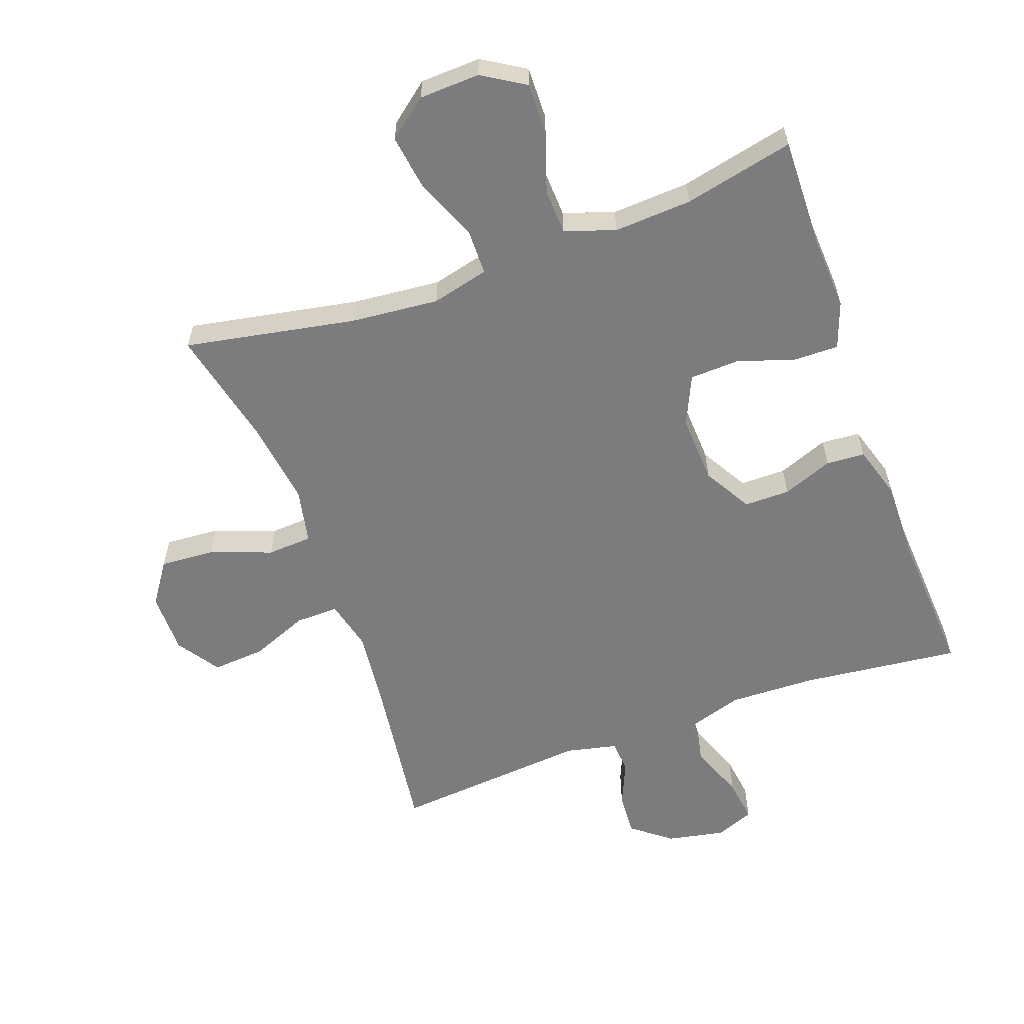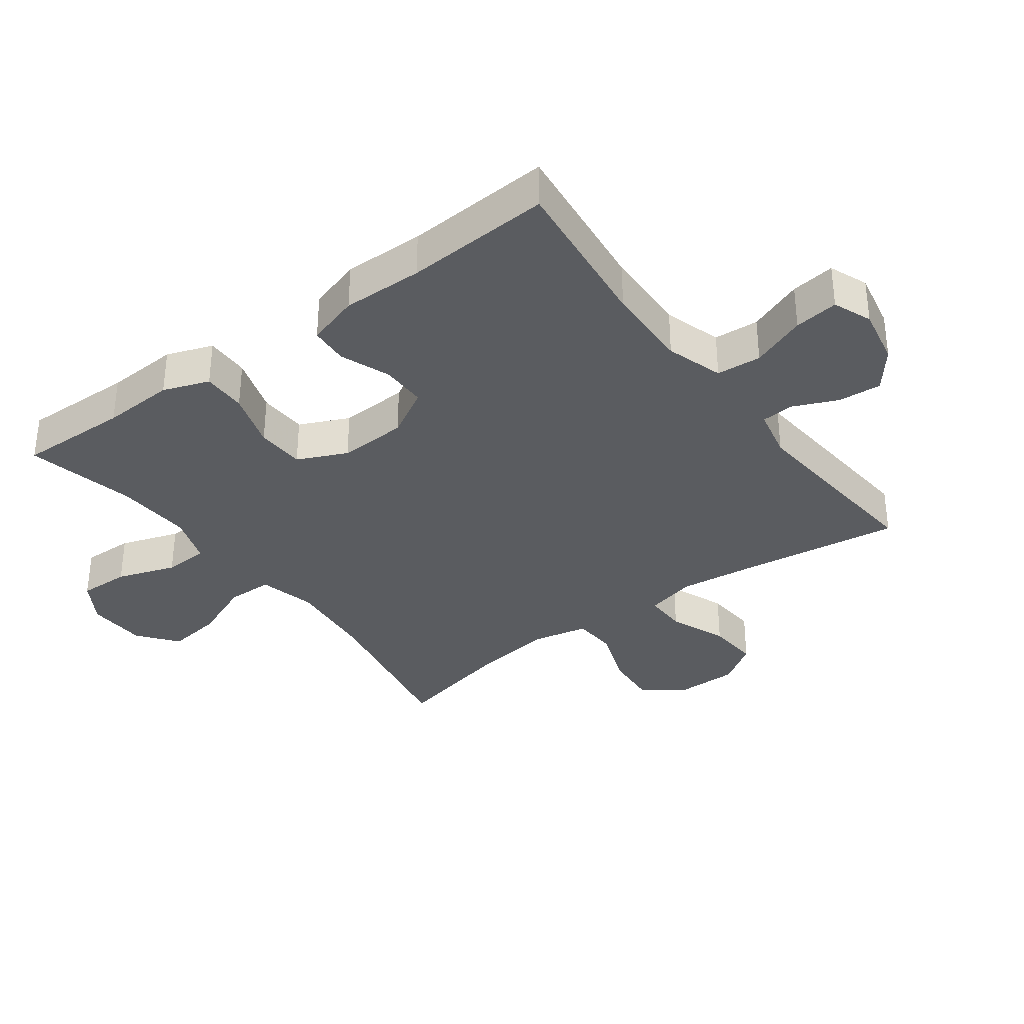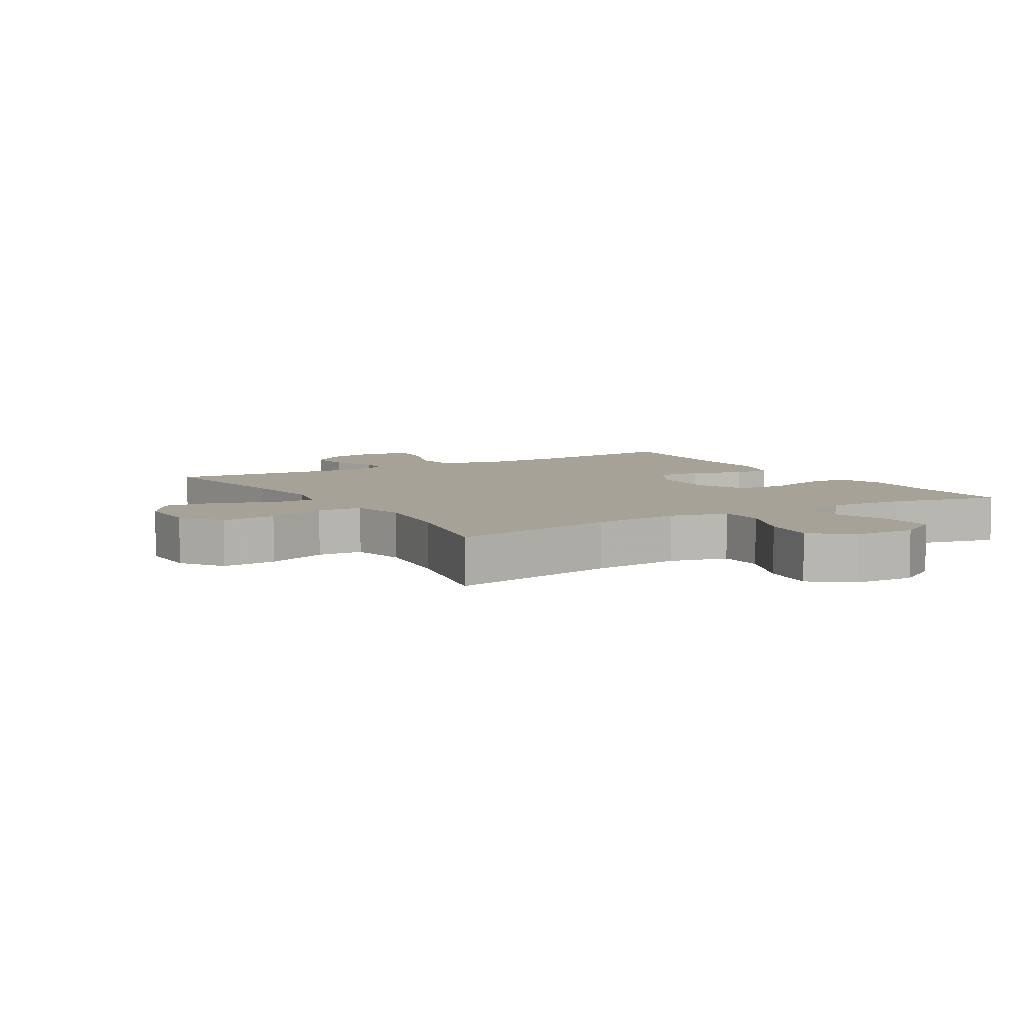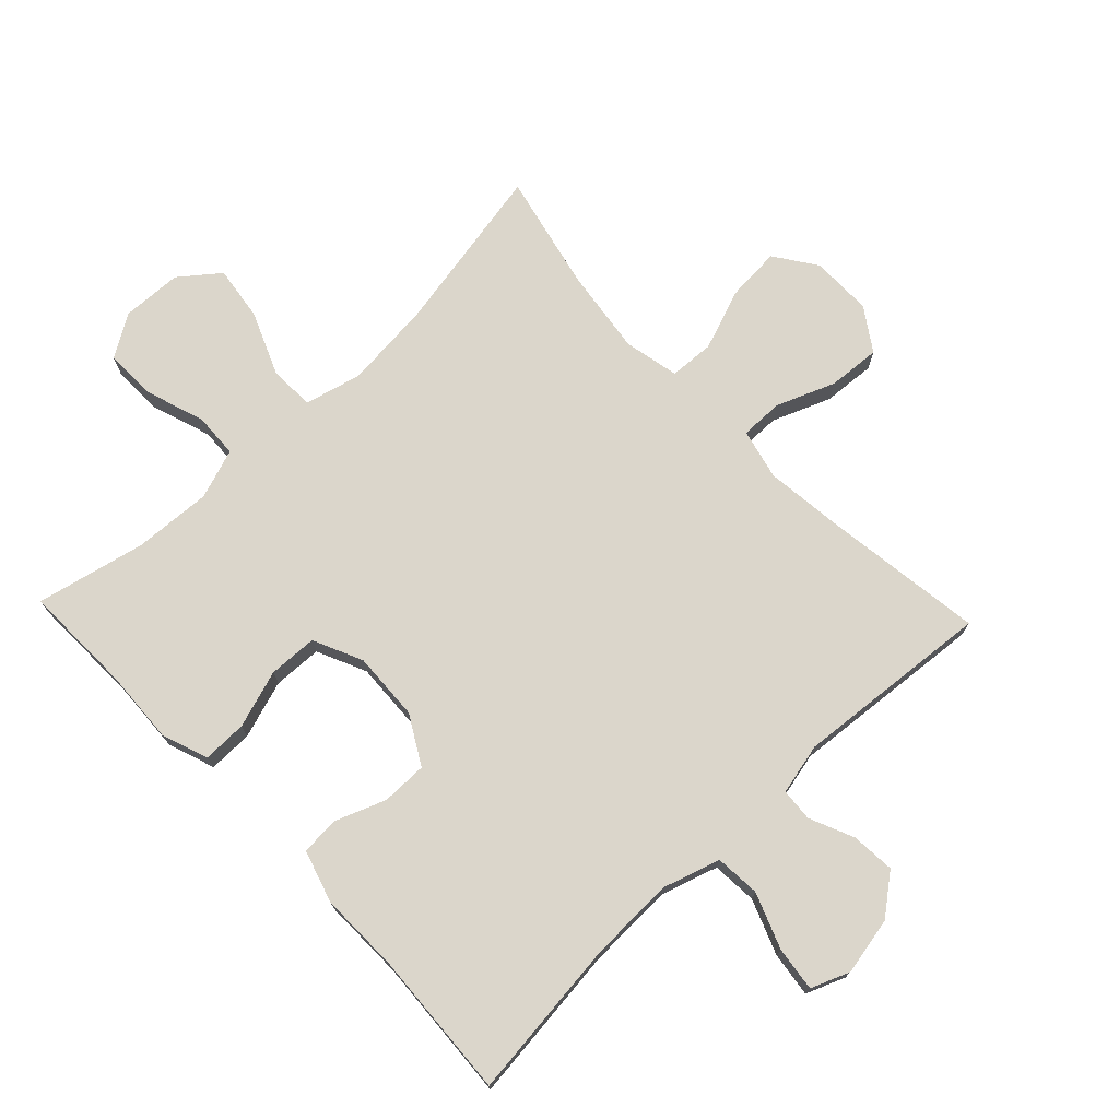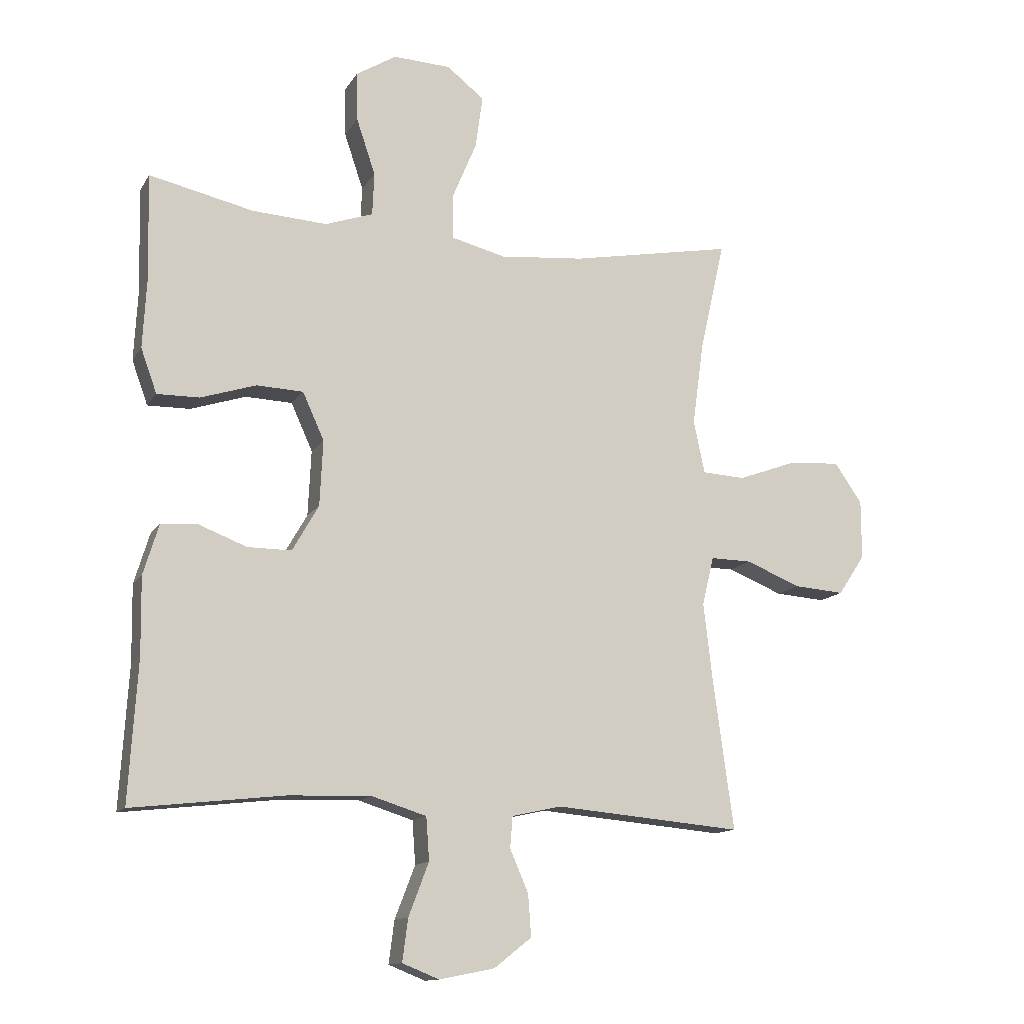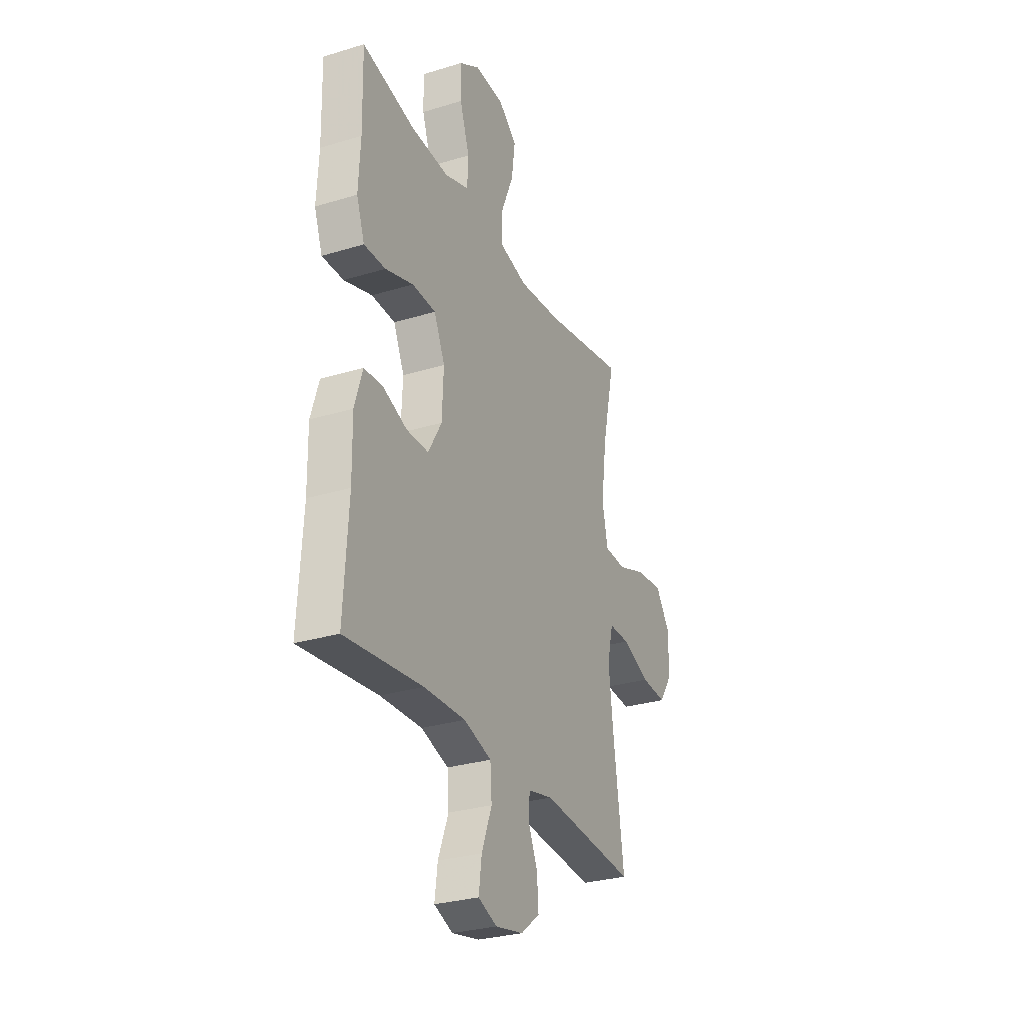
<metadata>
{"format":"obj","ext":"obj","renderer":"f3d","projection":"perspective","resolution":1024,"background":"white","views":[{"elev":-58.9,"azim":20.0,"up":"+Y"},{"elev":-34.4,"azim":126.5,"up":"+Y"},{"elev":6.6,"azim":-31.1,"up":"+Y"},{"elev":73.6,"azim":136.4,"up":"+Y"},{"elev":-13.1,"azim":159.7,"up":"+Z"},{"elev":-29.2,"azim":114.3,"up":"+Z"}]}
</metadata>
<code>
v 0.5 0.07 0.5
v 0.496 0.07 0.327
v 0.502 0.07 0.214
v 0.476 0.07 0.142
v 0.407 0.07 0.143
v 0.317 0.07 0.172
v 0.241 0.07 0.169
v 0.206 0.07 0.092
v 0.211 0.07 -0.015
v 0.254 0.07 -0.09
v 0.325 0.07 -0.09
v 0.403 0.07 -0.06
v 0.463 0.07 -0.064
v 0.488 0.07 -0.146
v 0.486 0.07 -0.272
v 0.5 0.07 -0.5
v 0.252 0.07 -0.472
v 0.118 0.07 -0.468
v 0.029 0.07 -0.496
v 0.024 0.07 -0.566
v 0.057 0.07 -0.652
v 0.066 0.07 -0.721
v 0.006 0.07 -0.745
v -0.084 0.07 -0.727
v -0.145 0.07 -0.679
v -0.14 0.07 -0.611
v -0.11 0.07 -0.542
v -0.114 0.07 -0.491
v -0.194 0.07 -0.473
v -0.5 0.07 -0.5
v -0.466 0.07 -0.251
v -0.452 0.07 -0.128
v -0.471 0.07 -0.049
v -0.538 0.07 -0.05
v -0.628 0.07 -0.086
v -0.71 0.07 -0.092
v -0.754 0.07 -0.026
v -0.754 0.07 0.07
v -0.709 0.07 0.135
v -0.624 0.07 0.129
v -0.529 0.07 0.094
v -0.459 0.07 0.098
v -0.441 0.07 0.184
v -0.459 0.07 0.318
v -0.5 0.07 0.5
v -0.235 0.07 0.45
v -0.098 0.07 0.437
v -0.009 0.07 0.459
v -0.008 0.07 0.531
v -0.048 0.07 0.627
v -0.06 0.07 0.713
v 0.001 0.07 0.761
v 0.095 0.07 0.765
v 0.161 0.07 0.724
v 0.159 0.07 0.644
v 0.128 0.07 0.552
v 0.131 0.07 0.482
v 0.209 0.07 0.455
v 0.33 0.07 0.462
v 0.5 0 0.5
v 0.496 0 0.327
v 0.502 0 0.214
v 0.476 0 0.142
v 0.407 0 0.143
v 0.317 0 0.172
v 0.241 0 0.169
v 0.206 0 0.092
v 0.211 0 -0.015
v 0.254 0 -0.09
v 0.325 0 -0.09
v 0.403 0 -0.06
v 0.463 0 -0.064
v 0.488 0 -0.146
v 0.486 0 -0.272
v 0.5 0 -0.5
v 0.252 0 -0.472
v 0.118 0 -0.468
v 0.029 0 -0.496
v 0.024 0 -0.566
v 0.057 0 -0.652
v 0.066 0 -0.721
v 0.006 0 -0.745
v -0.084 0 -0.727
v -0.145 0 -0.679
v -0.14 0 -0.611
v -0.11 0 -0.542
v -0.114 0 -0.491
v -0.194 0 -0.473
v -0.5 0 -0.5
v -0.466 0 -0.251
v -0.452 0 -0.128
v -0.471 0 -0.049
v -0.538 0 -0.05
v -0.628 0 -0.086
v -0.71 0 -0.092
v -0.754 0 -0.026
v -0.754 0 0.07
v -0.709 0 0.135
v -0.624 0 0.129
v -0.529 0 0.094
v -0.459 0 0.098
v -0.441 0 0.184
v -0.459 0 0.318
v -0.5 0 0.5
v -0.235 0 0.45
v -0.098 0 0.437
v -0.009 0 0.459
v -0.008 0 0.531
v -0.048 0 0.627
v -0.06 0 0.713
v 0.001 0 0.761
v 0.095 0 0.765
v 0.161 0 0.724
v 0.159 0 0.644
v 0.128 0 0.552
v 0.131 0 0.482
v 0.209 0 0.455
v 0.33 0 0.462
f 54 55 56
f 53 54 56
f 52 53 56
f 51 52 56
f 50 51 56
f 49 50 56
f 48 49 56 57
f 47 48 57 58
f 44 45 46
f 43 44 46 47
f 47 58 59
f 43 47 59
f 42 43 59
f 39 40 41
f 38 39 41
f 37 38 41
f 36 37 41
f 35 36 41
f 34 35 41
f 33 34 41 42
f 29 30 31
f 28 29 31 32
f 25 26 27
f 24 25 27
f 23 24 27
f 22 23 27
f 21 22 27
f 20 21 27
f 19 20 27 28
f 32 33 42
f 28 32 42
f 19 28 42
f 18 19 42
f 13 14 15
f 12 13 15
f 11 12 15
f 15 16 17
f 11 15 17
f 10 11 17
f 4 5 6
f 3 4 6
f 2 3 6
f 2 6 7
f 1 2 7
f 59 1 7
f 42 59 7 8
f 17 18 42
f 10 17 42
f 9 10 42
f 8 9 42
f 115 114 113
f 115 113 112
f 115 112 111
f 115 111 110
f 115 110 109
f 115 109 108
f 116 115 108 107
f 117 116 107 106
f 105 104 103
f 106 105 103 102
f 118 117 106
f 118 106 102
f 118 102 101
f 100 99 98
f 100 98 97
f 100 97 96
f 100 96 95
f 100 95 94
f 100 94 93
f 101 100 93 92
f 90 89 88
f 91 90 88 87
f 86 85 84
f 86 84 83
f 86 83 82
f 86 82 81
f 86 81 80
f 86 80 79
f 87 86 79 78
f 101 92 91
f 101 91 87
f 101 87 78
f 101 78 77
f 74 73 72
f 74 72 71
f 74 71 70
f 76 75 74
f 76 74 70
f 76 70 69
f 65 64 63
f 65 63 62
f 65 62 61
f 66 65 61
f 66 61 60
f 66 60 118
f 67 66 118 101
f 101 77 76
f 101 76 69
f 101 69 68
f 101 68 67
f 1 60 61 2
f 2 61 62 3
f 3 62 63 4
f 4 63 64 5
f 5 64 65 6
f 6 65 66 7
f 7 66 67 8
f 8 67 68 9
f 9 68 69 10
f 10 69 70 11
f 11 70 71 12
f 12 71 72 13
f 13 72 73 14
f 14 73 74 15
f 15 74 75 16
f 16 75 76 17
f 17 76 77 18
f 18 77 78 19
f 19 78 79 20
f 20 79 80 21
f 21 80 81 22
f 22 81 82 23
f 23 82 83 24
f 24 83 84 25
f 25 84 85 26
f 26 85 86 27
f 27 86 87 28
f 28 87 88 29
f 29 88 89 30
f 30 89 90 31
f 31 90 91 32
f 32 91 92 33
f 33 92 93 34
f 34 93 94 35
f 35 94 95 36
f 36 95 96 37
f 37 96 97 38
f 38 97 98 39
f 39 98 99 40
f 40 99 100 41
f 41 100 101 42
f 42 101 102 43
f 43 102 103 44
f 44 103 104 45
f 45 104 105 46
f 46 105 106 47
f 47 106 107 48
f 48 107 108 49
f 49 108 109 50
f 50 109 110 51
f 51 110 111 52
f 52 111 112 53
f 53 112 113 54
f 54 113 114 55
f 55 114 115 56
f 56 115 116 57
f 57 116 117 58
f 58 117 118 59
f 59 118 60 1

</code>
